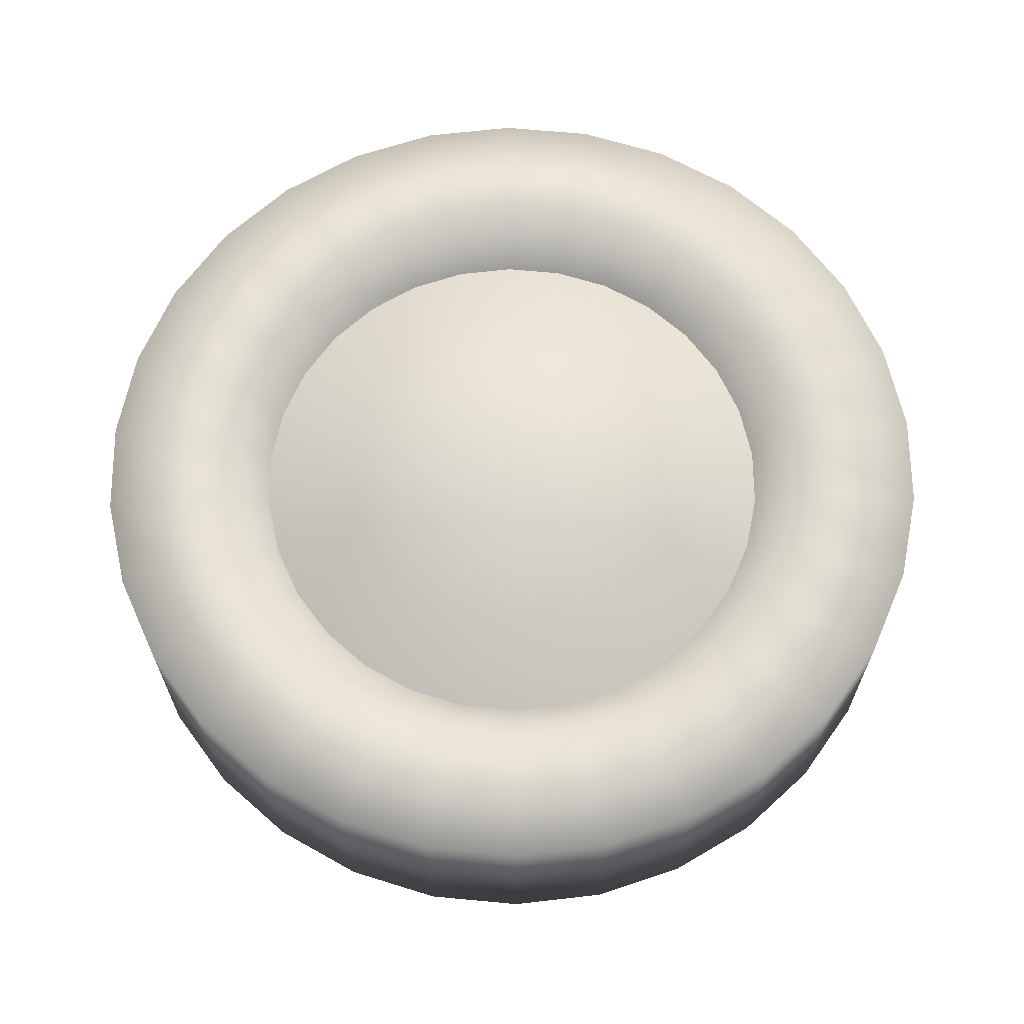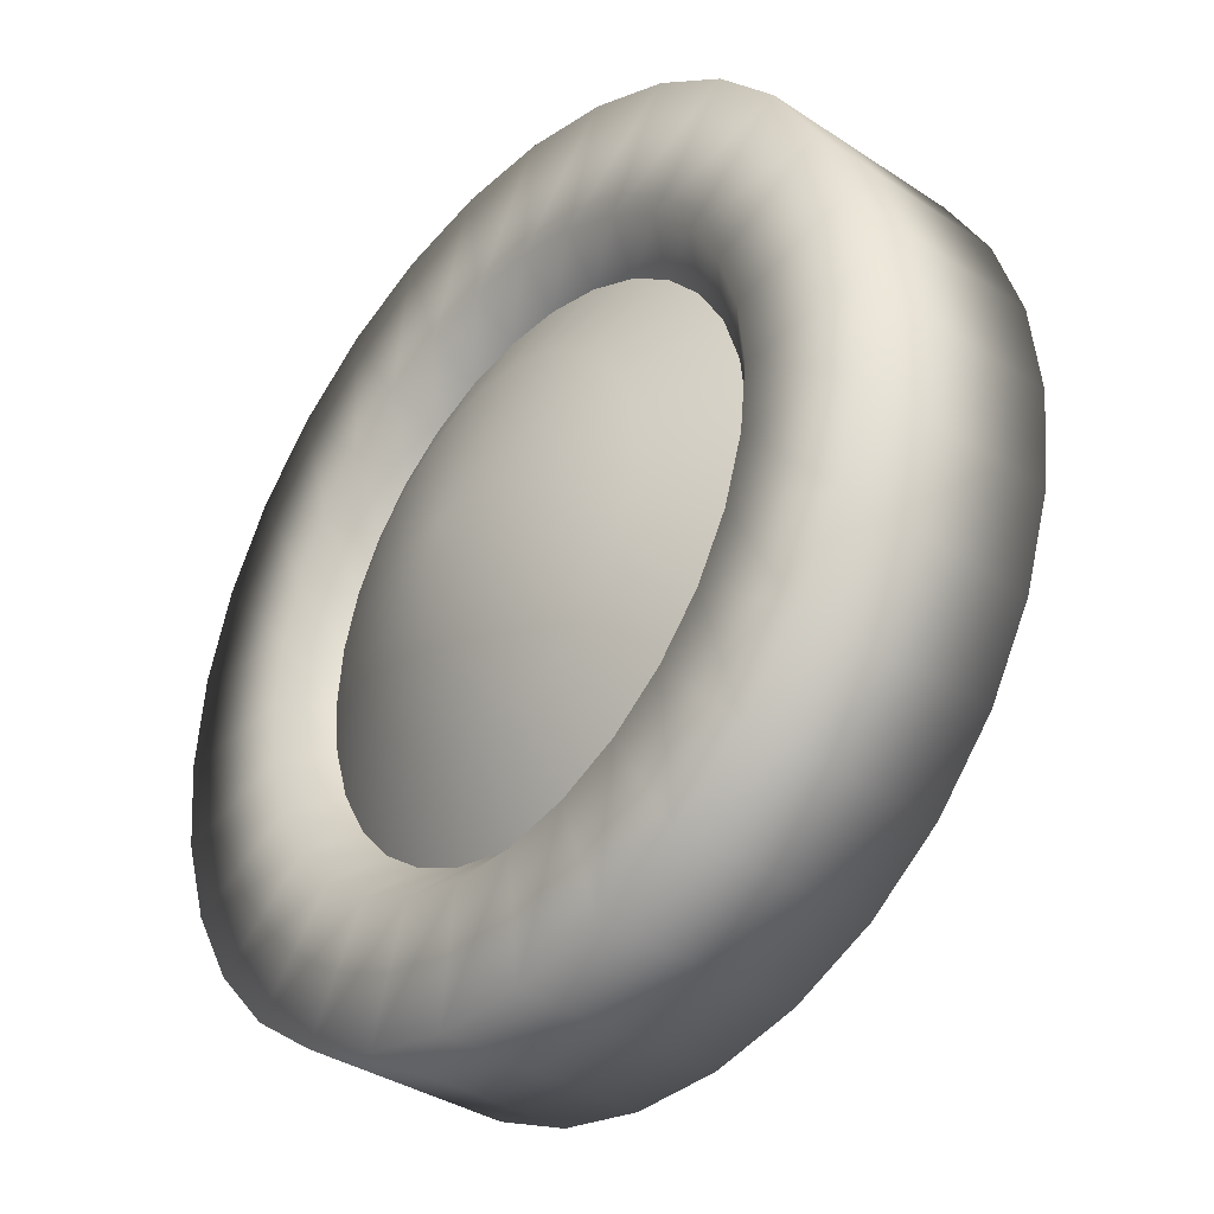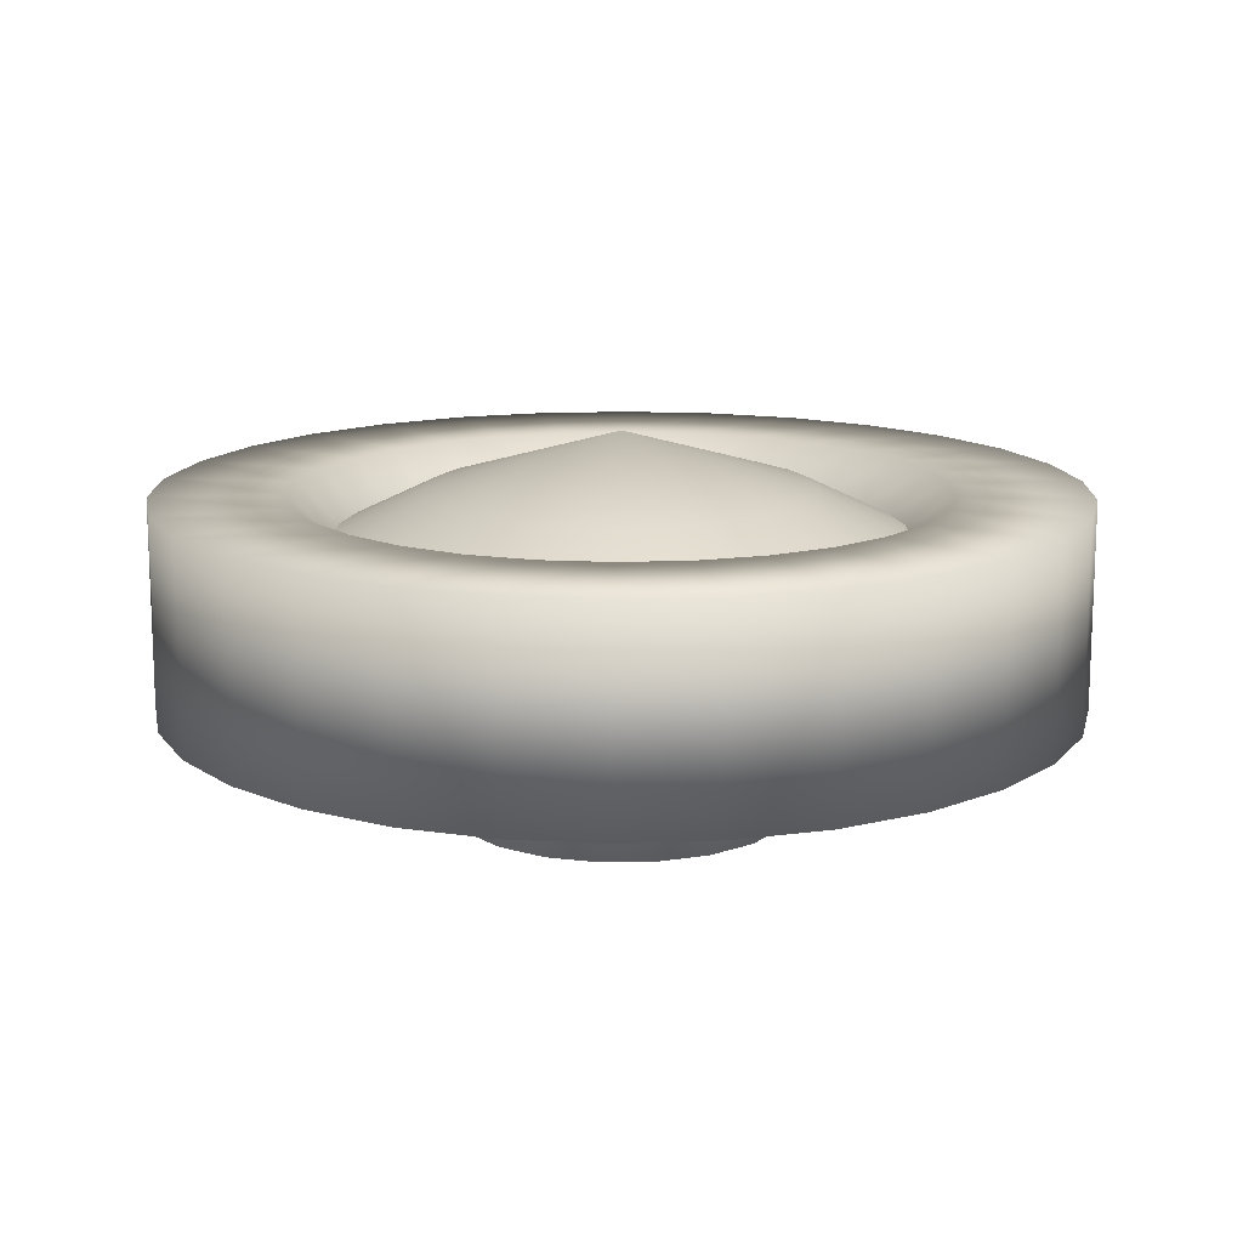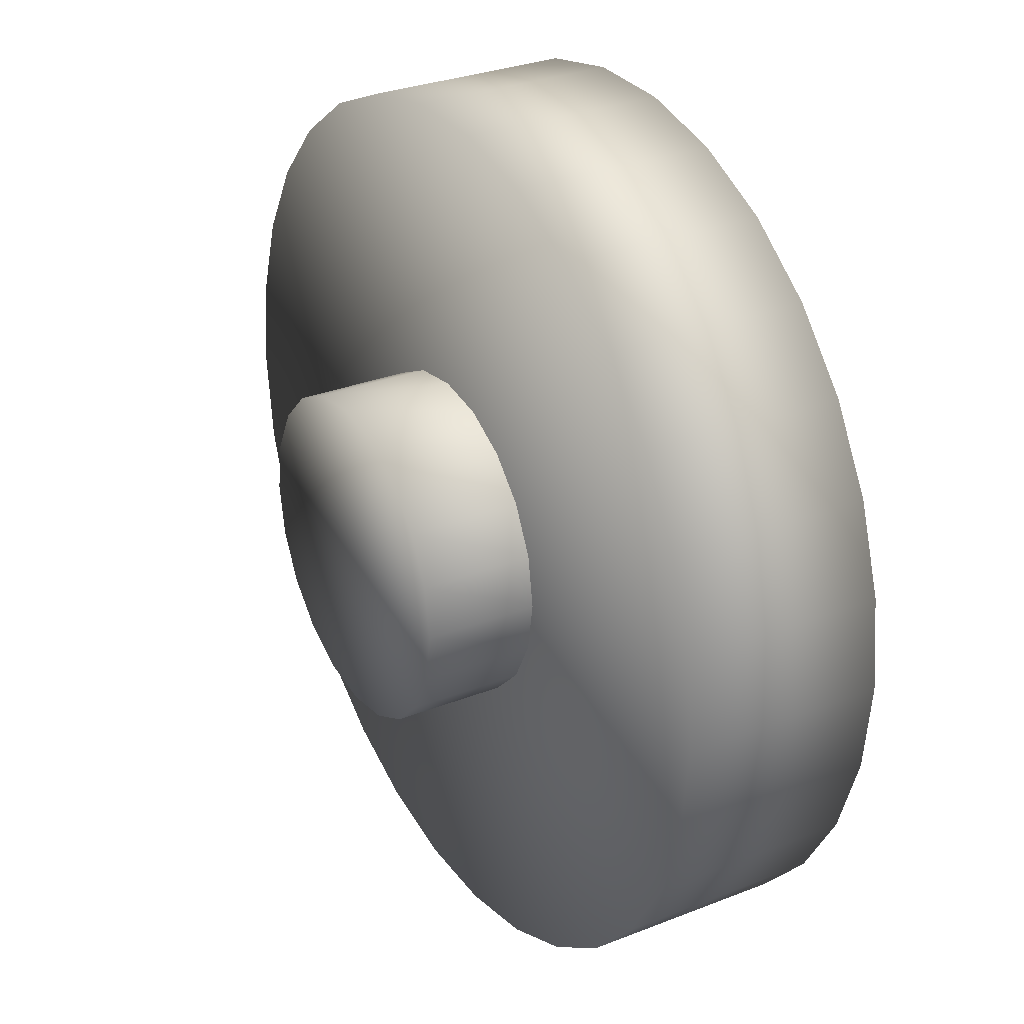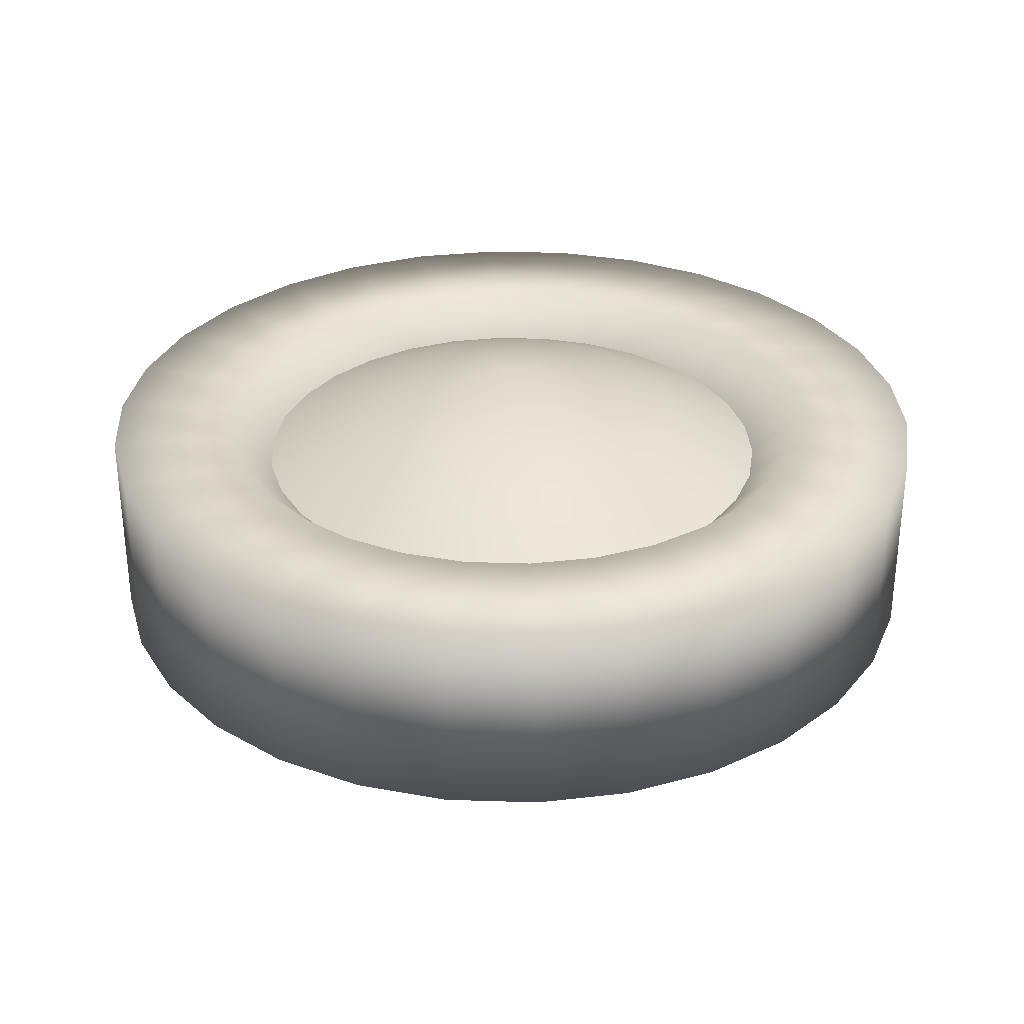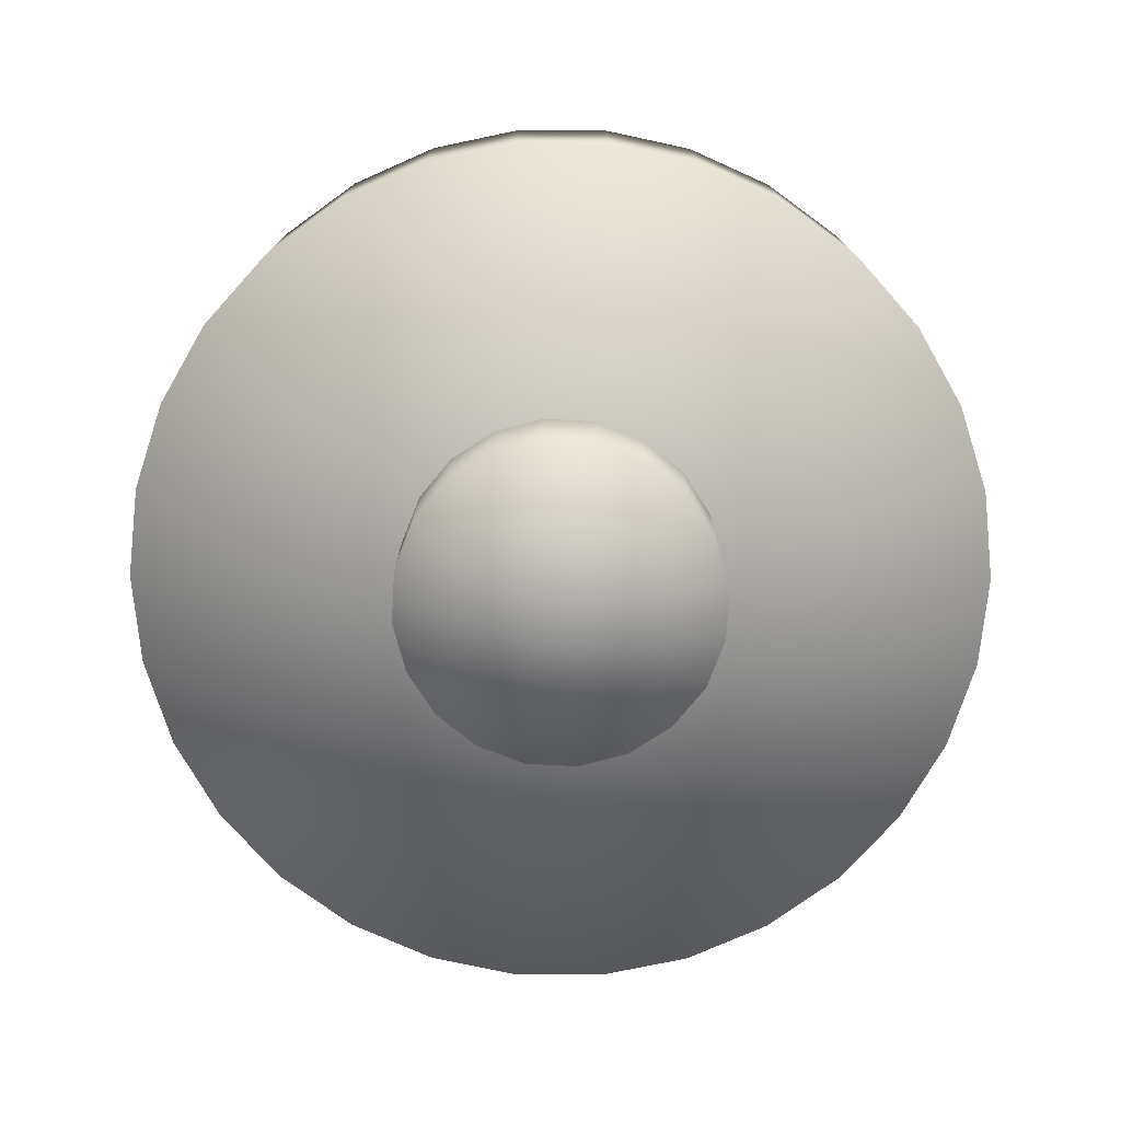
<metadata>
{"format":"obj","ext":"obj","renderer":"f3d","projection":"perspective","resolution":1024,"background":"white","views":[{"elev":65.7,"azim":65.4,"up":"+Z"},{"elev":-36.3,"azim":49.2,"up":"+Y"},{"elev":14.0,"azim":114.9,"up":"+Z"},{"elev":30.3,"azim":-119.7,"up":"+Y"},{"elev":31.2,"azim":122.6,"up":"+Z"},{"elev":-75.9,"azim":-12.2,"up":"+Z"}]}
</metadata>
<code>
o rightWheel
v 0.02013 0.05833 0.01999
v 0.01643 0.06244 0.01999
v 0.02332 0.06065 0.02389
v 0.01907 0.06537 0.02389
v 0.01195 0.06569 0.01999
v 0.006896 0.06794 0.01999
v 0.001478 0.06909 0.01999
v -0.004047 0.06909 0.01999
v -0.009465 0.06794 0.01999
v -0.01452 0.06569 0.01999
v -0.019 0.06244 0.01999
v -0.02269 0.05833 0.01999
v -0.02546 0.05353 0.01999
v -0.02717 0.04827 0.01999
v -0.02775 0.04277 0.01999
v -0.02717 0.03727 0.01999
v -0.02546 0.03201 0.01999
v -0.02269 0.02722 0.01999
v -0.019 0.0231 0.01999
v -0.02588 0.0249 0.02389
v -0.02164 0.02018 0.02389
v -0.02906 0.0304 0.02389
v -0.01452 0.01985 0.01999
v -0.01649 0.01643 0.02389
v -0.009465 0.0176 0.01999
v -0.01068 0.01384 0.02389
v -0.03103 0.04909 0.02389
v -0.0317 0.04277 0.02389
v -0.03103 0.03645 0.02389
v -0.004047 0.01644 0.01999
v 0.001478 0.01644 0.01999
v 0.006896 0.0176 0.01999
v -0.004469 0.01253 0.02389
v 0.001888 0.01253 0.02389
v 0.008112 0.01384 0.02389
v 0.01195 0.01985 0.01999
v 0.01643 0.0231 0.01999
v 0.01391 0.01643 0.02389
v 0.02013 0.02722 0.01999
v 0.02289 0.03201 0.01999
v 0.0246 0.03727 0.01999
v 0.02332 0.0249 0.02389
v 0.02649 0.0304 0.02389
v 0.01907 0.02018 0.02389
v 0.02846 0.03645 0.02389
v 0.02518 0.04277 0.01999
v 0.0246 0.04827 0.01999
v 0.02913 0.04277 0.02389
v 0.02846 0.04909 0.02389
v 0.02289 0.05353 0.01999
v 0.02649 0.05514 0.02389
v -0.04057 0.02528 0.02389
v -0.04335 0.03383 0.02389
v -0.03608 0.01749 0.02389
v -0.03006 0.01081 0.02389
v -0.04429 0.04277 0.02389
v -0.02279 0.005526 0.02389
v -0.01458 0.001866 0.02389
v -0.005781 -0 0.02389
v 0.003212 -0 0.02389
v 0.012 0.001866 0.02389
v 0.02022 0.005526 0.02389
v 0.02749 0.01081 0.02389
v 0.03351 0.01749 0.02389
v 0.038 0.02528 0.02389
v 0.04078 0.03383 0.02389
v 0.04172 0.04277 0.02389
v 0.04078 0.05172 0.02389
v 0.038 0.06026 0.02389
v 0.03351 0.06805 0.02389
v 0.02749 0.07473 0.02389
v 0.01391 0.06911 0.02389
v 0.02022 0.08002 0.02389
v 0.008112 0.07169 0.02389
v 0.012 0.08368 0.02389
v 0.001888 0.07301 0.02389
v 0.003212 0.08554 0.02389
v -0.004469 0.07301 0.02389
v -0.005781 0.08554 0.02389
v -0.01068 0.07169 0.02389
v -0.01458 0.08368 0.02389
v -0.01649 0.06911 0.02389
v -0.02279 0.08002 0.02389
v -0.02164 0.06537 0.02389
v -0.03006 0.07473 0.02389
v -0.02588 0.06065 0.02389
v -0.03608 0.06805 0.02389
v -0.02906 0.05514 0.02389
v -0.04057 0.06026 0.02389
v -0.04335 0.05172 0.02389
v 0.04172 0.04277 0.004357
v 0.04078 0.05172 0.004357
v -0.00129 0.04277 0.004357
v 0.04078 0.03383 0.004357
v 0.038 0.02528 0.004357
v 0.038 0.06026 0.004357
v 0.03351 0.06805 0.004357
v 0.02749 0.07473 0.004357
v 0.02022 0.08002 0.004357
v 0.012 0.08368 0.004357
v 0.003212 0.08554 0.004357
v -0.005781 0.08554 0.004357
v 0.03351 0.01749 0.004357
v 0.02749 0.01081 0.004357
v 0.02022 0.005526 0.004357
v 0.012 0.001866 0.004357
v 0.003212 -0 0.004357
v -0.005781 -0 0.004357
v -0.01458 0.001866 0.004357
v -0.02279 0.005526 0.004357
v -0.03006 0.01081 0.004357
v -0.03608 0.01749 0.004357
v -0.04057 0.02528 0.004357
v -0.04335 0.03383 0.004357
v -0.04429 0.04277 0.004357
v -0.04335 0.05172 0.004357
v -0.04057 0.06026 0.004357
v -0.03608 0.06805 0.004357
v -0.03006 0.07473 0.004357
v -0.02279 0.08002 0.004357
v -0.01458 0.08368 0.004357
v 0.02013 0.05833 0.01999
v 0.0133 0.05337 0.02408
v 0.01077 0.05617 0.02408
v 0.01643 0.06244 0.01999
v 0.01195 0.06569 0.01999
v 0.007726 0.05839 0.02408
v 0.004283 0.05992 0.02408
v 0.006896 0.06794 0.01999
v 0.0006 0.0607 0.02408
v 0.001478 0.06909 0.01999
v -0.003168 0.0607 0.02408
v -0.004047 0.06909 0.01999
v -0.006852 0.05992 0.02408
v -0.009465 0.06794 0.01999
v -0.0103 0.05839 0.02408
v -0.01452 0.06569 0.01999
v -0.01334 0.05617 0.02408
v -0.019 0.06244 0.01999
v -0.01587 0.05337 0.02408
v -0.02269 0.05833 0.01999
v -0.01775 0.0501 0.02408
v -0.02546 0.05353 0.01999
v -0.01892 0.04652 0.02408
v -0.02717 0.04827 0.01999
v -0.01931 0.04277 0.02408
v -0.02775 0.04277 0.01999
v -0.01892 0.03903 0.02408
v -0.02717 0.03727 0.01999
v -0.01775 0.03544 0.02408
v -0.02546 0.03201 0.01999
v -0.01587 0.03218 0.02408
v -0.02269 0.02722 0.01999
v -0.01334 0.02937 0.02408
v -0.019 0.0231 0.01999
v -0.0103 0.02716 0.02408
v -0.01452 0.01985 0.01999
v -0.009465 0.0176 0.01999
v -0.006852 0.02563 0.02408
v -0.003168 0.02485 0.02408
v -0.004047 0.01644 0.01999
v 0.0006 0.02485 0.02408
v 0.001478 0.01644 0.01999
v 0.004283 0.02563 0.02408
v 0.006896 0.0176 0.01999
v 0.01195 0.01985 0.01999
v 0.007726 0.02716 0.02408
v 0.01077 0.02937 0.02408
v 0.01643 0.0231 0.01999
v 0.0133 0.03218 0.02408
v 0.02013 0.02722 0.01999
v 0.01518 0.03544 0.02408
v 0.02289 0.03201 0.01999
v 0.01635 0.03903 0.02408
v 0.0246 0.03727 0.01999
v 0.01674 0.04277 0.02408
v 0.02518 0.04277 0.01999
v 0.01635 0.04652 0.02408
v 0.0246 0.04827 0.01999
v 0.01518 0.0501 0.02408
v 0.02289 0.05353 0.01999
v -0.00129 0.04277 0.02934
v 0.01182 0.0523 -0.00655
v 0.008244 0.05588 -0.00655
v -0.00129 0.04277 -0.00655
v 0.01413 0.04778 -0.00655
v 0.003717 0.05818 -0.00655
v -0.00129 0.05898 -0.00655
v 0.01493 0.04277 -0.00655
v 0.01413 0.03776 -0.00655
v 0.01182 0.03325 -0.00655
v 0.008244 0.02966 -0.00655
v -0.006298 0.05818 -0.00655
v -0.01081 0.05588 -0.00655
v -0.0144 0.0523 -0.00655
v -0.0167 0.04778 -0.00655
v -0.01749 0.04277 -0.00655
v -0.0167 0.03776 -0.00655
v 0.003717 0.02736 -0.00655
v -0.00129 0.02657 -0.00655
v -0.006298 0.02736 -0.00655
v -0.01081 0.02966 -0.00655
v -0.0144 0.03325 -0.00655
v -0.0144 0.03325 0.005031
v -0.01081 0.02966 0.005031
v -0.0167 0.03776 0.005031
v -0.006298 0.02736 0.005031
v -0.01749 0.04277 0.005031
v -0.0167 0.04778 0.005031
v -0.0144 0.0523 0.005031
v -0.00129 0.02657 0.005031
v 0.003717 0.02736 0.005031
v -0.01081 0.05588 0.005031
v -0.006298 0.05818 0.005031
v 0.008244 0.02966 0.005031
v 0.01182 0.03325 0.005031
v 0.01413 0.03776 0.005031
v 0.01493 0.04277 0.005031
v 0.01413 0.04778 0.005031
v 0.01182 0.0523 0.005031
v 0.008244 0.05588 0.005031
v 0.003717 0.05818 0.005031
v -0.00129 0.05898 0.005031
f 124 123 122
f 124 122 125
f 127 125 126
f 127 124 125
f 128 127 126
f 128 126 129
f 130 128 129
f 130 129 131
f 132 130 131
f 132 131 133
f 134 132 133
f 134 133 135
f 136 134 135
f 136 135 137
f 138 136 137
f 138 137 139
f 140 138 139
f 140 139 141
f 142 140 141
f 142 141 143
f 144 142 143
f 144 143 145
f 146 144 145
f 146 145 147
f 148 146 147
f 148 147 149
f 150 148 149
f 150 149 151
f 152 150 151
f 152 151 153
f 154 152 153
f 154 153 155
f 156 154 155
f 156 155 157
f 159 157 158
f 159 156 157
f 160 159 158
f 160 158 161
f 162 160 161
f 162 161 163
f 164 162 163
f 164 163 165
f 167 165 166
f 167 164 165
f 168 167 166
f 168 166 169
f 170 168 169
f 170 169 171
f 172 170 171
f 172 171 173
f 174 172 173
f 174 173 175
f 176 174 175
f 176 175 177
f 178 176 177
f 178 177 179
f 180 178 179
f 180 179 181
f 123 180 181
f 123 181 122
f 182 148 150
f 182 146 148
f 182 144 146
f 182 142 144
f 182 140 142
f 182 138 140
f 182 136 138
f 182 134 136
f 182 132 134
f 182 130 132
f 182 128 130
f 182 127 128
f 182 124 127
f 182 123 124
f 182 180 123
f 182 178 180
f 182 176 178
f 182 174 176
f 182 172 174
f 182 170 172
f 182 168 170
f 182 167 168
f 182 164 167
f 182 162 164
f 182 160 162
f 182 159 160
f 182 156 159
f 182 154 156
f 182 152 154
f 182 150 152
f 185 184 183
f 185 183 186
f 185 187 184
f 185 188 187
f 185 186 189
f 185 189 190
f 185 190 191
f 185 191 192
f 185 193 188
f 185 194 193
f 185 195 194
f 185 196 195
f 185 197 196
f 185 198 197
f 185 192 199
f 185 199 200
f 185 200 201
f 185 201 202
f 185 202 203
f 185 203 198
f 203 205 204
f 198 203 204
f 198 204 206
f 197 198 206
f 203 202 205
f 202 207 205
f 197 206 208
f 196 197 208
f 196 208 209
f 195 196 209
f 195 209 210
f 194 195 210
f 202 201 207
f 201 211 207
f 201 200 211
f 200 212 211
f 200 199 212
f 194 210 213
f 193 194 213
f 193 213 214
f 188 193 214
f 199 215 212
f 199 192 215
f 192 216 215
f 192 191 216
f 191 217 216
f 191 190 217
f 190 218 217
f 190 189 218
f 189 219 218
f 189 186 219
f 186 220 219
f 186 183 220
f 220 183 221
f 221 183 184
f 184 222 221
f 184 187 222
f 187 223 222
f 187 188 223
f 188 214 223
f 2 1 3
f 2 3 4
f 5 2 4
f 19 18 20
f 19 20 21
f 18 17 22
f 18 22 20
f 23 19 21
f 23 21 24
f 25 23 24
f 25 24 26
f 15 14 27
f 15 27 28
f 16 15 28
f 17 16 29
f 17 29 22
f 16 28 29
f 30 25 26
f 31 30 33
f 30 26 33
f 31 33 34
f 32 31 34
f 32 34 35
f 36 32 35
f 36 35 38
f 37 36 38
f 40 39 42
f 40 42 43
f 41 40 43
f 37 38 44
f 39 37 44
f 39 44 42
f 41 43 45
f 46 41 45
f 47 46 48
f 46 45 48
f 47 48 49
f 50 47 49
f 1 50 51
f 50 49 51
f 1 51 3
f 22 53 52
f 22 29 53
f 20 52 54
f 20 22 52
f 21 54 55
f 21 20 54
f 29 56 53
f 29 28 56
f 24 21 55
f 24 55 57
f 26 57 58
f 26 24 57
f 33 58 59
f 33 26 58
f 34 59 60
f 34 33 59
f 35 34 60
f 35 60 61
f 38 35 61
f 38 61 62
f 44 38 62
f 44 62 63
f 42 44 63
f 42 63 64
f 43 42 64
f 43 64 65
f 45 43 65
f 45 65 66
f 48 45 66
f 48 66 67
f 49 48 67
f 49 67 68
f 51 49 68
f 51 68 69
f 3 51 69
f 3 69 70
f 4 3 70
f 4 70 71
f 72 4 71
f 72 71 73
f 74 72 73
f 74 73 75
f 76 74 75
f 76 75 77
f 78 76 77
f 78 77 79
f 80 78 79
f 80 79 81
f 82 80 81
f 82 81 83
f 84 82 83
f 84 83 85
f 86 84 85
f 86 85 87
f 88 86 87
f 88 87 89
f 27 88 89
f 27 89 90
f 28 27 90
f 28 90 56
f 10 9 80
f 10 80 82
f 11 10 82
f 11 82 84
f 12 11 84
f 9 78 80
f 9 8 78
f 12 84 86
f 13 12 86
f 13 86 88
f 14 13 88
f 14 88 27
f 8 76 78
f 8 7 76
f 7 74 76
f 7 6 74
f 6 72 74
f 6 5 72
f 5 4 72
f 93 92 91
f 93 91 94
f 93 94 95
f 93 96 92
f 93 97 96
f 93 98 97
f 93 99 98
f 93 100 99
f 93 101 100
f 93 102 101
f 93 95 103
f 93 103 104
f 93 104 105
f 93 105 106
f 93 106 107
f 93 107 108
f 93 108 109
f 93 109 110
f 93 110 111
f 93 111 112
f 93 112 113
f 93 113 114
f 93 114 115
f 93 115 116
f 93 116 117
f 93 117 118
f 93 118 119
f 93 119 120
f 93 120 121
f 93 121 102
f 59 109 108
f 59 58 109
f 58 110 109
f 58 57 110
f 57 111 110
f 57 55 111
f 55 112 111
f 55 54 112
f 54 113 112
f 54 52 113
f 52 114 113
f 52 53 114
f 53 115 114
f 53 56 115
f 56 116 115
f 56 90 116
f 90 117 116
f 90 89 117
f 89 118 117
f 89 87 118
f 60 59 108
f 87 119 118
f 87 85 119
f 85 120 119
f 85 83 120
f 83 121 120
f 83 81 121
f 81 102 121
f 81 79 102
f 79 101 102
f 79 77 101
f 77 100 101
f 77 75 100
f 75 99 100
f 75 73 99
f 73 98 99
f 73 71 98
f 71 97 98
f 71 70 97
f 70 96 97
f 70 69 96
f 69 92 96
f 69 68 92
f 68 91 92
f 68 67 91
f 67 94 91
f 67 66 94
f 66 95 94
f 66 65 95
f 65 103 95
f 65 64 103
f 64 104 103
f 64 63 104
f 63 105 104
f 63 62 105
f 62 106 105
f 62 61 106
f 61 107 106
f 61 60 107
f 60 108 107

</code>
